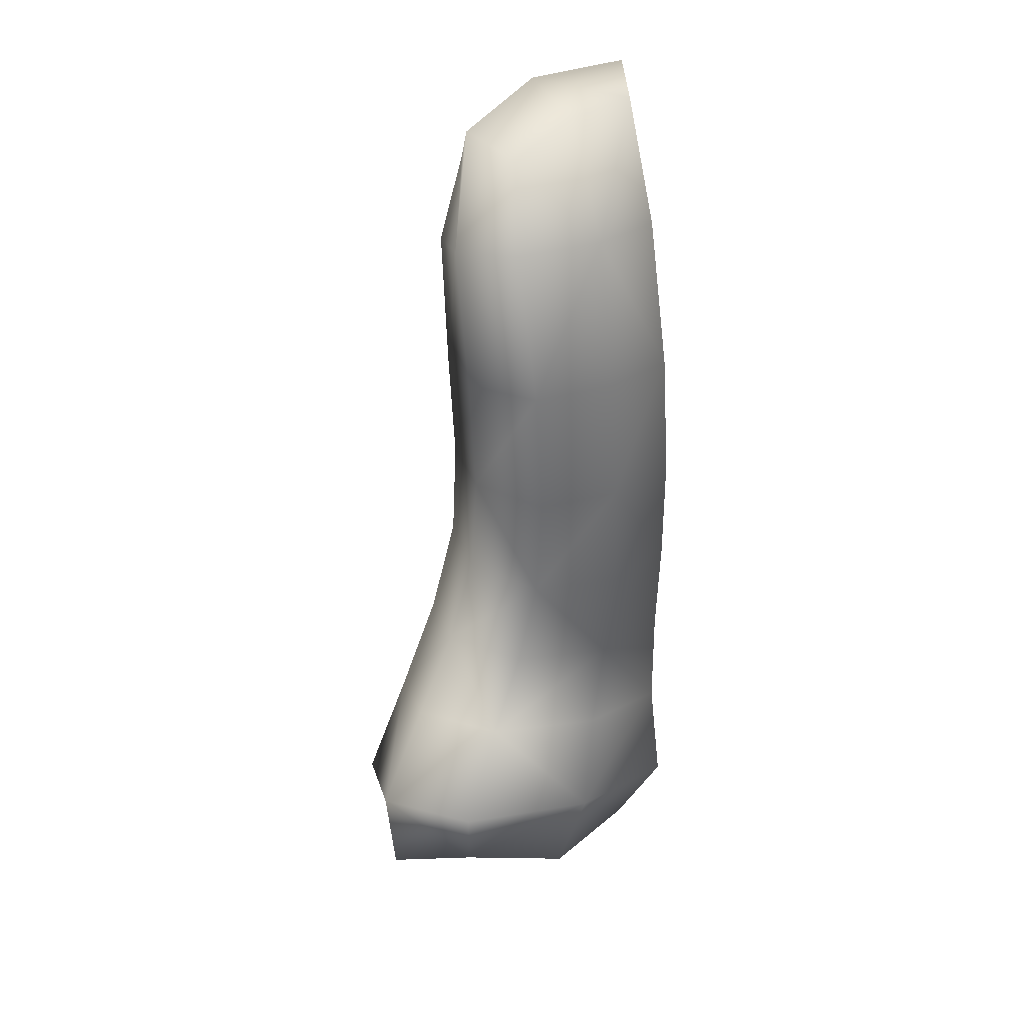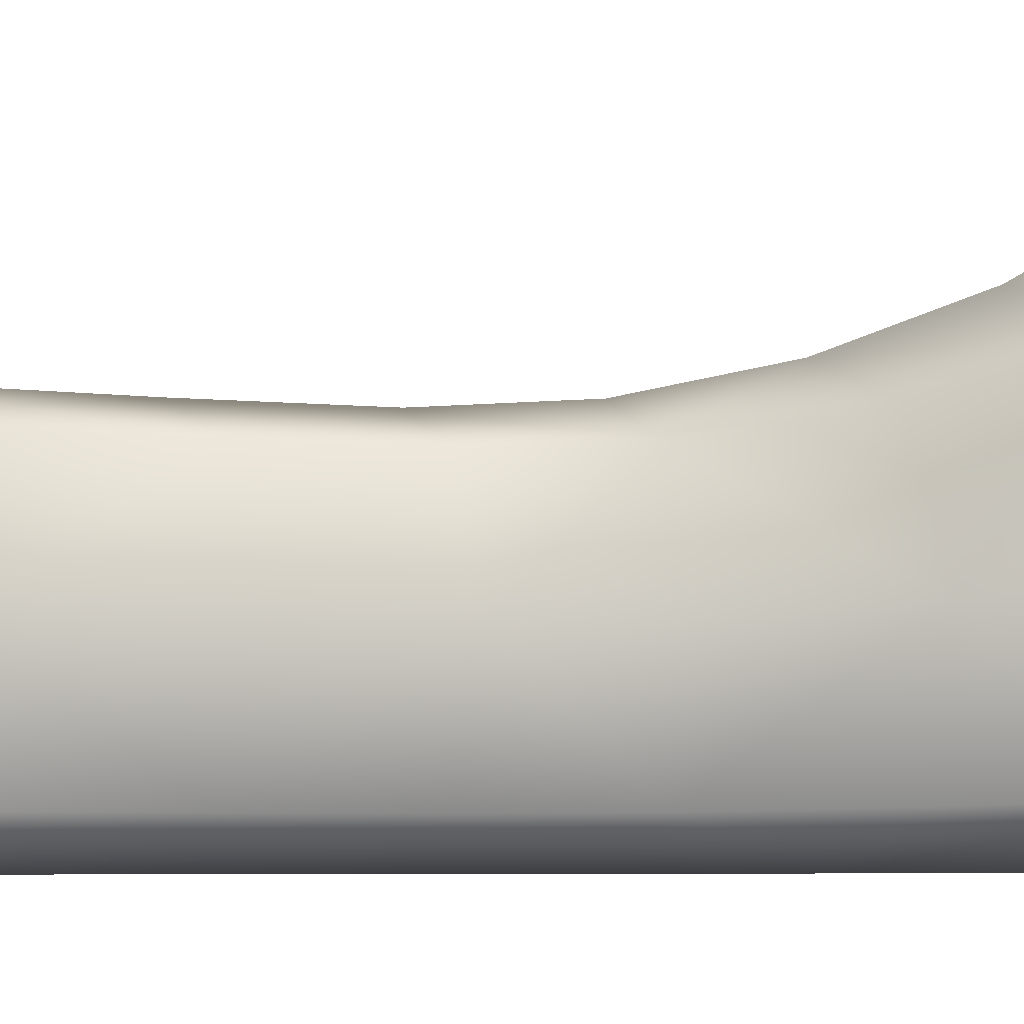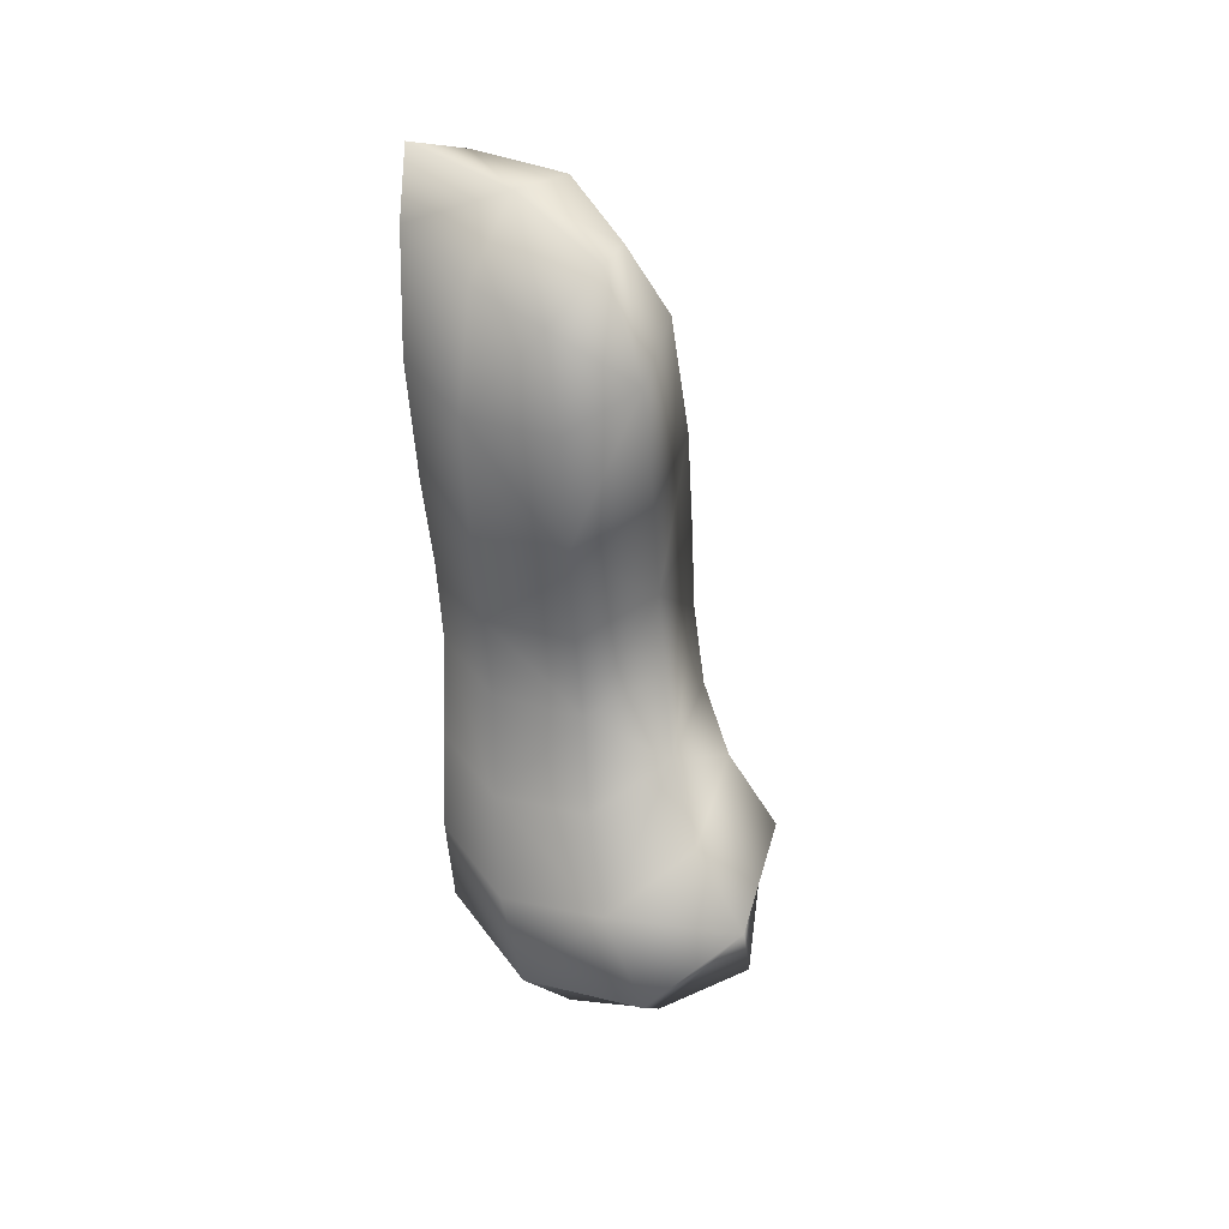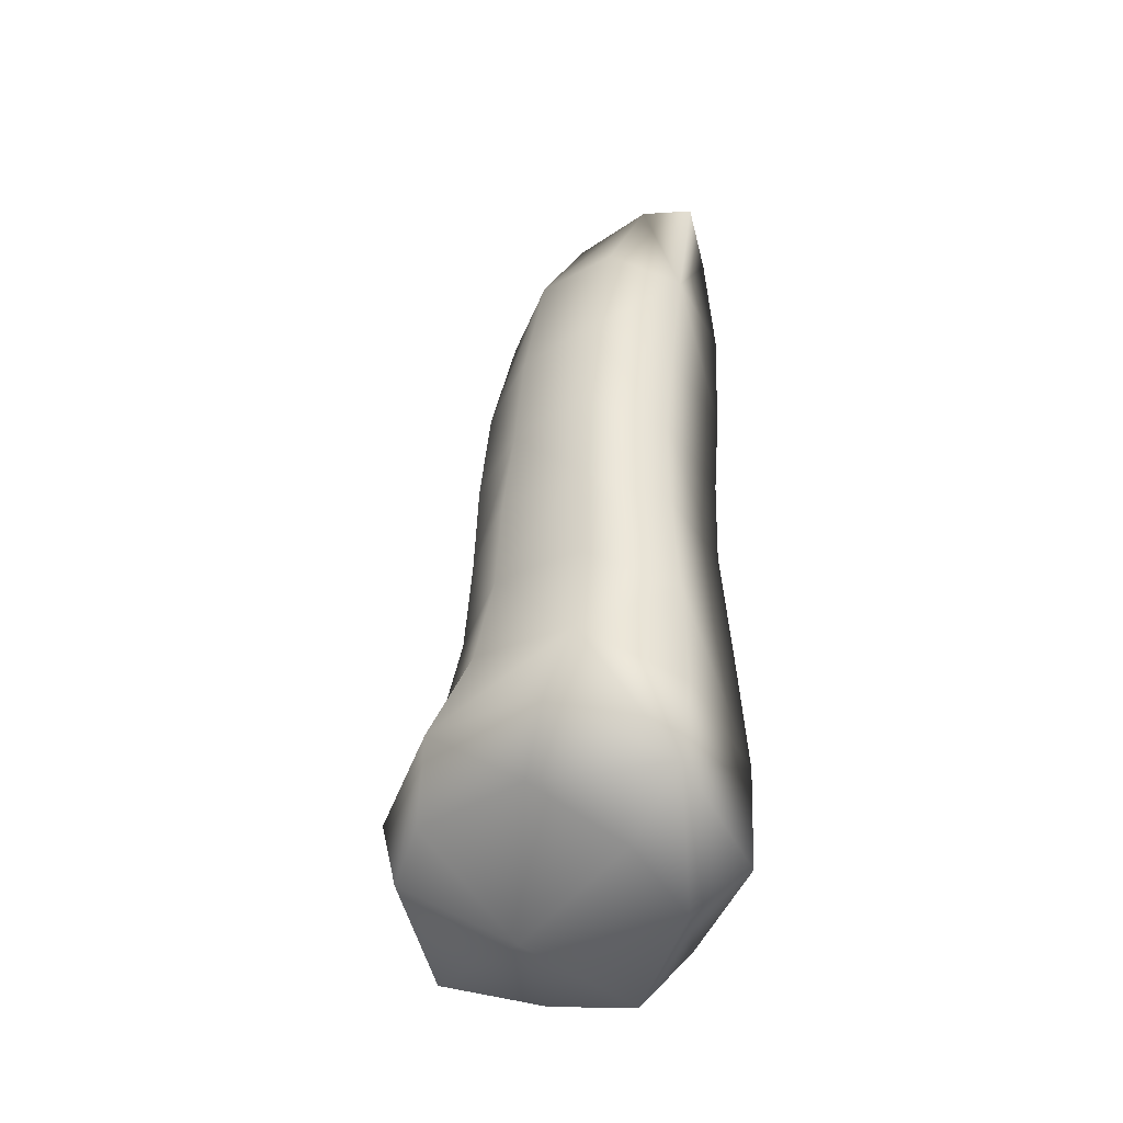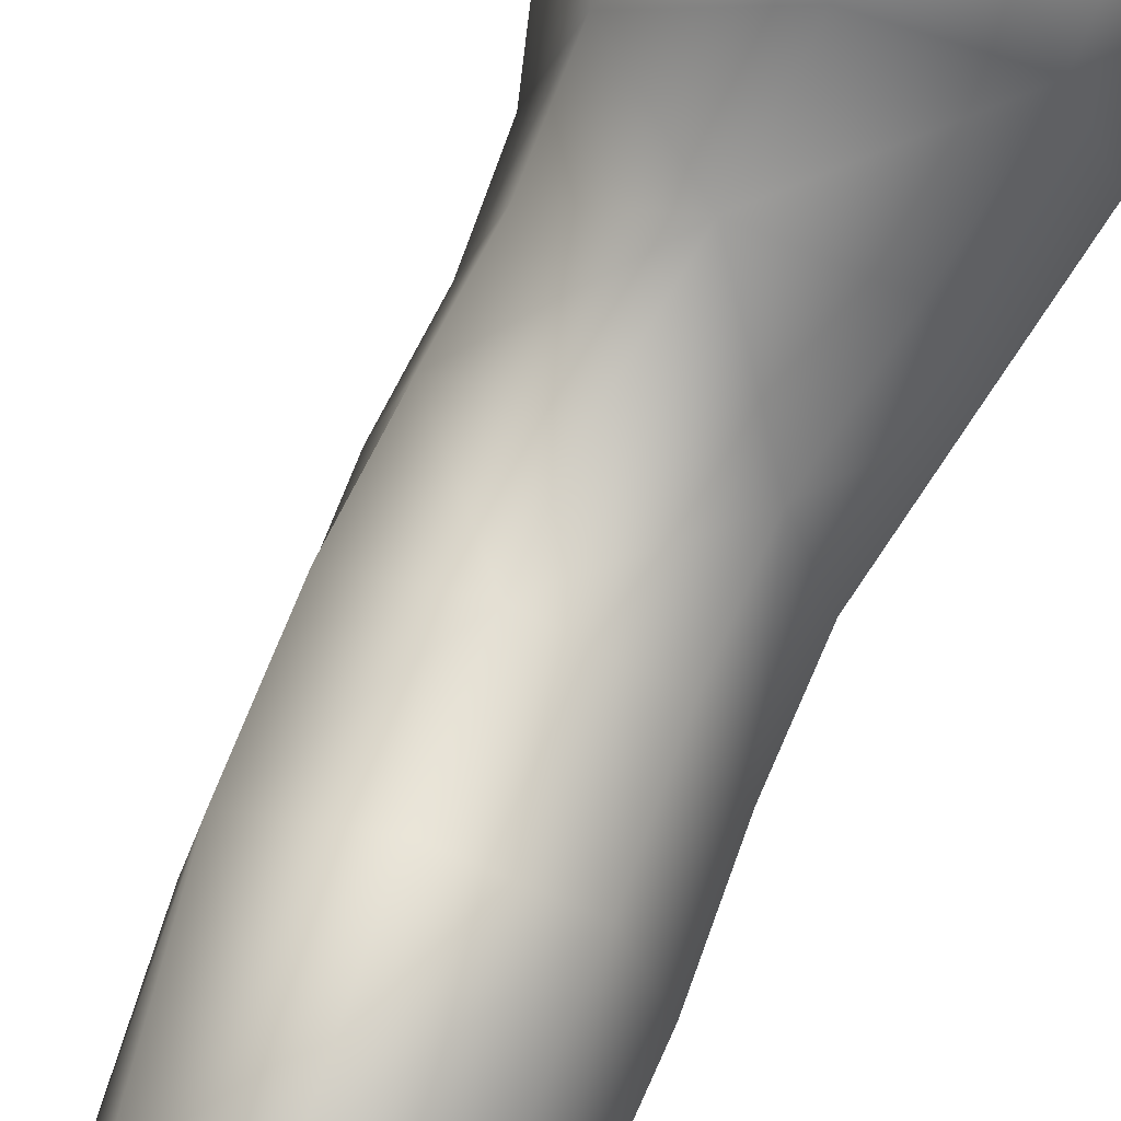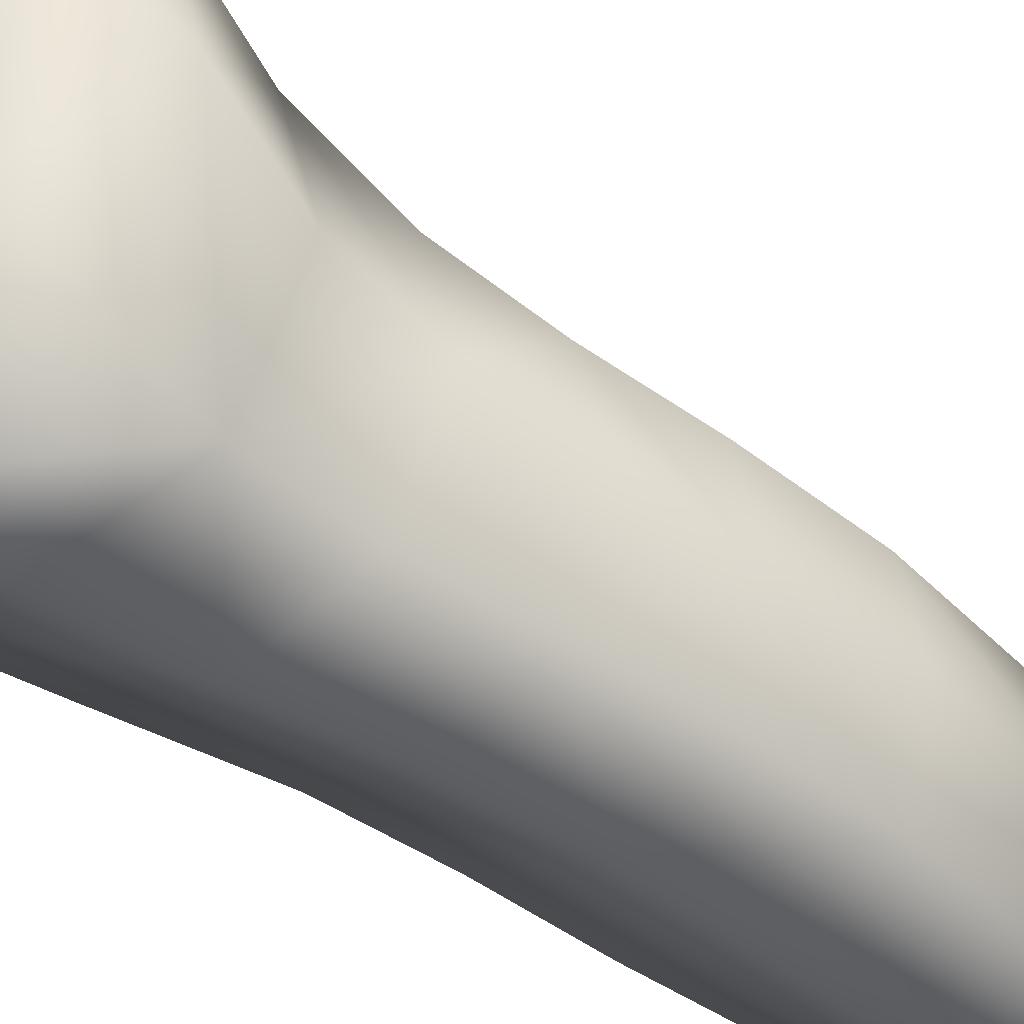
<metadata>
{"format":"obj","ext":"obj","renderer":"f3d","projection":"perspective","resolution":1024,"background":"white","views":[{"elev":30.6,"azim":-123.0,"up":"+Z"},{"elev":-4.6,"azim":75.7,"up":"+Y"},{"elev":44.8,"azim":127.6,"up":"+Z"},{"elev":-45.1,"azim":-38.9,"up":"+Z"},{"elev":61.0,"azim":24.7,"up":"+Y"},{"elev":-36.1,"azim":-132.2,"up":"+Y"}]}
</metadata>
<code>
g _PlaySurface184
v -9053 233.2 -5075
v -9002 172 -5019
v -9165 112.9 -4974
v -9186 183.4 -5064
v -9001 162.3 -4871
v -9144 112.9 -4838
v -9284 162.3 -4794
v -9322 172 -4917
v -9301 233.2 -4997
v -9001 162.3 -4871
v -9021 155.7 -4700
v -9149 112.9 -4685
v -9144 112.9 -4838
v -9041 152.1 -4531
v -9160 112.9 -4528
v -9279 152.1 -4522
v -9275 155.7 -4662
v -9284 162.3 -4794
v -9041 152.1 -4531
v -9036 150.9 -4390
v -9157 112.9 -4383
v -9160 112.9 -4528
v -9021 151 -4239
v -9142 112.9 -4223
v -9262 151 -4207
v -9279 150.9 -4375
v -9279 152.1 -4522
v -9021 151 -4239
v -9010 151.3 -4045
v -9114 112.9 -4024
v -9142 112.9 -4223
v -9026 147.3 -3870
v -9081 112.9 -3804
v -9150 147.3 -3836
v -9219 151.3 -4002
v -9262 151 -4207
v -9039 516.5 -5052
v -9164 584 -5038
v -9141 586.2 -4928
v -8986 527 -4982
v -9284 516.5 -4976
v -9301 527 -4886
v -9273 458.6 -4757
v -9128 508 -4789
v -8988 458.6 -4834
v -8988 458.6 -4834
v -9128 508 -4789
v -9141 455.9 -4655
v -9014 413.1 -4678
v -9273 458.6 -4757
v -9270 413.1 -4639
v -9278 387.5 -4516
v -9158 426.7 -4520
v -9039 387.5 -4526
v -9039 387.5 -4526
v -9158 426.7 -4520
v -9157 416.9 -4383
v -9036 378.9 -4390
v -9278 387.5 -4516
v -9279 378.9 -4375
v -9262 379.6 -4207
v -9142 417.7 -4223
v -9021 379.6 -4239
v -9021 379.6 -4239
v -9142 417.7 -4223
v -9114 420.2 -4024
v -9010 381.8 -4045
v -9262 379.6 -4207
v -9219 381.8 -4002
v -9166 353.1 -3885
v -9089 383.8 -3859
v -9025 353.1 -3919
v -9186 183.4 -5064
v -9182 395.1 -5084
v -9004 383.7 -5105
v -9301 233.2 -4997
v -9346 383.7 -4997
v -9284 516.5 -4976
v -9164 584 -5038
v -9039 516.5 -5052
v -9322 172 -4917
v -9365 349.5 -4885
v -9346 383.7 -4997
v -9325 310.4 -4763
v -9273 458.6 -4757
v -9301 527 -4886
v -9284 516.5 -4976
v -9284 162.3 -4794
v -9275 155.7 -4662
v -9315 284.4 -4644
v -9325 310.4 -4763
v -9318 269.8 -4518
v -9278 387.5 -4516
v -9270 413.1 -4639
v -9273 458.6 -4757
v -9279 152.1 -4522
v -9279 150.9 -4375
v -9305 264.9 -4374
v -9318 269.8 -4518
v -9289 265.3 -4203
v -9262 379.6 -4207
v -9279 378.9 -4375
v -9278 387.5 -4516
v -9262 151 -4207
v -9219 151.3 -4002
v -9253 266.5 -3995
v -9289 265.3 -4203
v -9177 267.7 -3835
v -9166 353.1 -3885
v -9219 381.8 -4002
v -9262 379.6 -4207
v -9081 112.9 -3804
v -9081 268.1 -3804
v -9177 267.7 -3835
v -9026 147.3 -3870
v -9001 267.7 -3883
v -9025 353.1 -3919
v -9089 383.8 -3859
v -9166 353.1 -3885
v -9010 151.3 -4045
v -8975 266.5 -4053
v -9001 267.7 -3883
v -8980 265.3 -4245
v -9021 379.6 -4239
v -9010 381.8 -4045
v -9025 353.1 -3919
v -9021 151 -4239
v -9036 150.9 -4390
v -8995 264.9 -4392
v -8980 265.3 -4245
v -9000 269.8 -4530
v -9039 387.5 -4526
v -9036 378.9 -4390
v -9021 379.6 -4239
v -9041 152.1 -4531
v -9021 155.7 -4700
v -8975 284.4 -4695
v -9000 269.8 -4530
v -8947 310.4 -4865
v -8988 458.6 -4834
v -9014 413.1 -4678
v -9039 387.5 -4526
v -9001 162.3 -4871
v -9002 172 -5019
v -8941 349.5 -5017
v -8947 310.4 -4865
v -9004 383.7 -5105
v -9039 516.5 -5052
v -8986 527 -4982
v -8988 458.6 -4834
f 121 123 124
f 123 121 28
f 120 28 121
f 121 115 120
f 115 121 122
f 121 126 122
f 126 121 125
f 124 125 121
f 113 116 117
f 116 113 115
f 112 115 113
f 113 34 112
f 34 113 114
f 113 119 114
f 119 113 118
f 117 118 113
f 30 29 32
f 29 30 28
f 31 28 30
f 32 33 30
f 34 30 33
f 30 36 31
f 36 30 35
f 34 35 30
f 34 108 106
f 109 106 108
f 106 105 34
f 105 106 104
f 107 104 106
f 106 111 107
f 111 106 110
f 109 110 106
f 7 8 3
f 9 3 8
f 3 9 4
f 3 6 7
f 3 4 1
f 3 5 6
f 5 3 2
f 1 2 3
f 82 84 85
f 84 82 7
f 81 7 82
f 82 76 81
f 76 82 83
f 82 87 83
f 87 82 86
f 85 86 82
f 74 73 76
f 73 74 1
f 75 1 74
f 76 77 74
f 78 74 77
f 74 80 75
f 80 74 79
f 78 79 74
f 1 147 145
f 148 145 147
f 145 150 146
f 150 145 149
f 148 149 145
f 145 144 1
f 144 145 143
f 146 143 145
f 12 11 14
f 11 12 10
f 13 10 12
f 14 15 12
f 16 12 15
f 12 18 13
f 18 12 17
f 16 17 12
f 137 10 139
f 10 137 136
f 135 136 137
f 137 139 140
f 137 138 135
f 140 141 137
f 142 137 141
f 137 142 138
f 16 92 90
f 93 90 92
f 90 89 16
f 89 90 88
f 91 88 90
f 90 95 91
f 95 90 94
f 93 94 90
f 21 20 23
f 20 21 19
f 22 19 21
f 23 24 21
f 25 21 24
f 21 27 22
f 27 21 26
f 25 26 21
f 129 128 19
f 134 130 129
f 127 129 130
f 129 127 128
f 129 133 134
f 129 132 133
f 132 129 131
f 19 131 129
f 98 25 100
f 25 98 97
f 96 97 98
f 103 99 98
f 96 98 99
f 98 102 103
f 102 98 101
f 100 101 98
f 39 38 41
f 38 39 37
f 40 37 39
f 41 42 39
f 43 39 42
f 39 45 40
f 45 39 44
f 43 44 39
f 48 47 50
f 47 48 46
f 49 46 48
f 50 51 48
f 52 48 51
f 48 54 49
f 54 48 53
f 52 53 48
f 57 56 59
f 56 57 55
f 58 55 57
f 59 60 57
f 61 57 60
f 57 63 58
f 63 57 62
f 61 62 57
f 66 65 68
f 65 66 64
f 67 64 66
f 68 69 66
f 70 66 69
f 66 72 67
f 72 66 71
f 70 71 66

</code>
